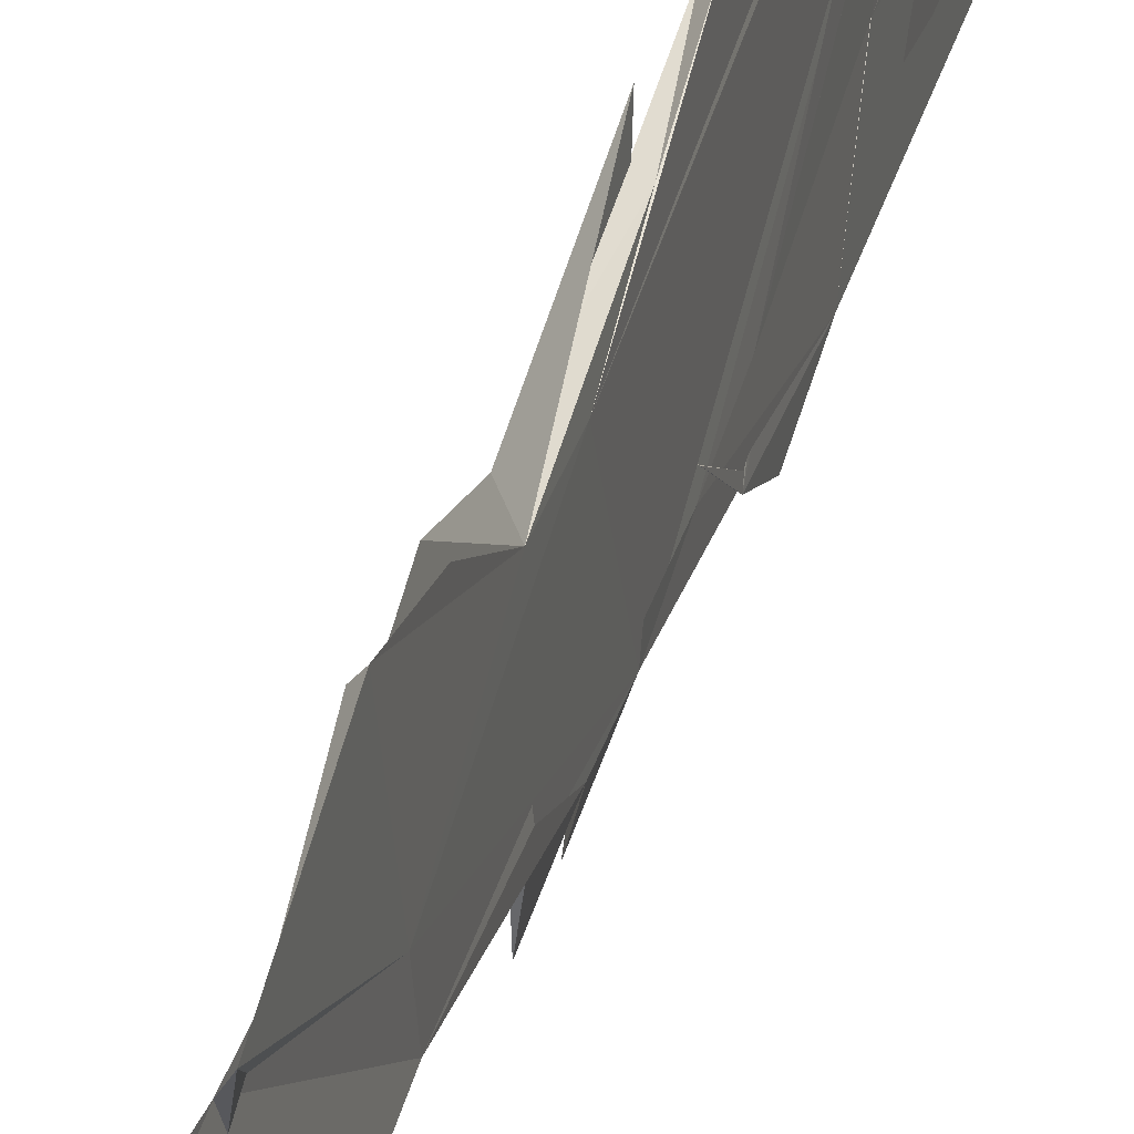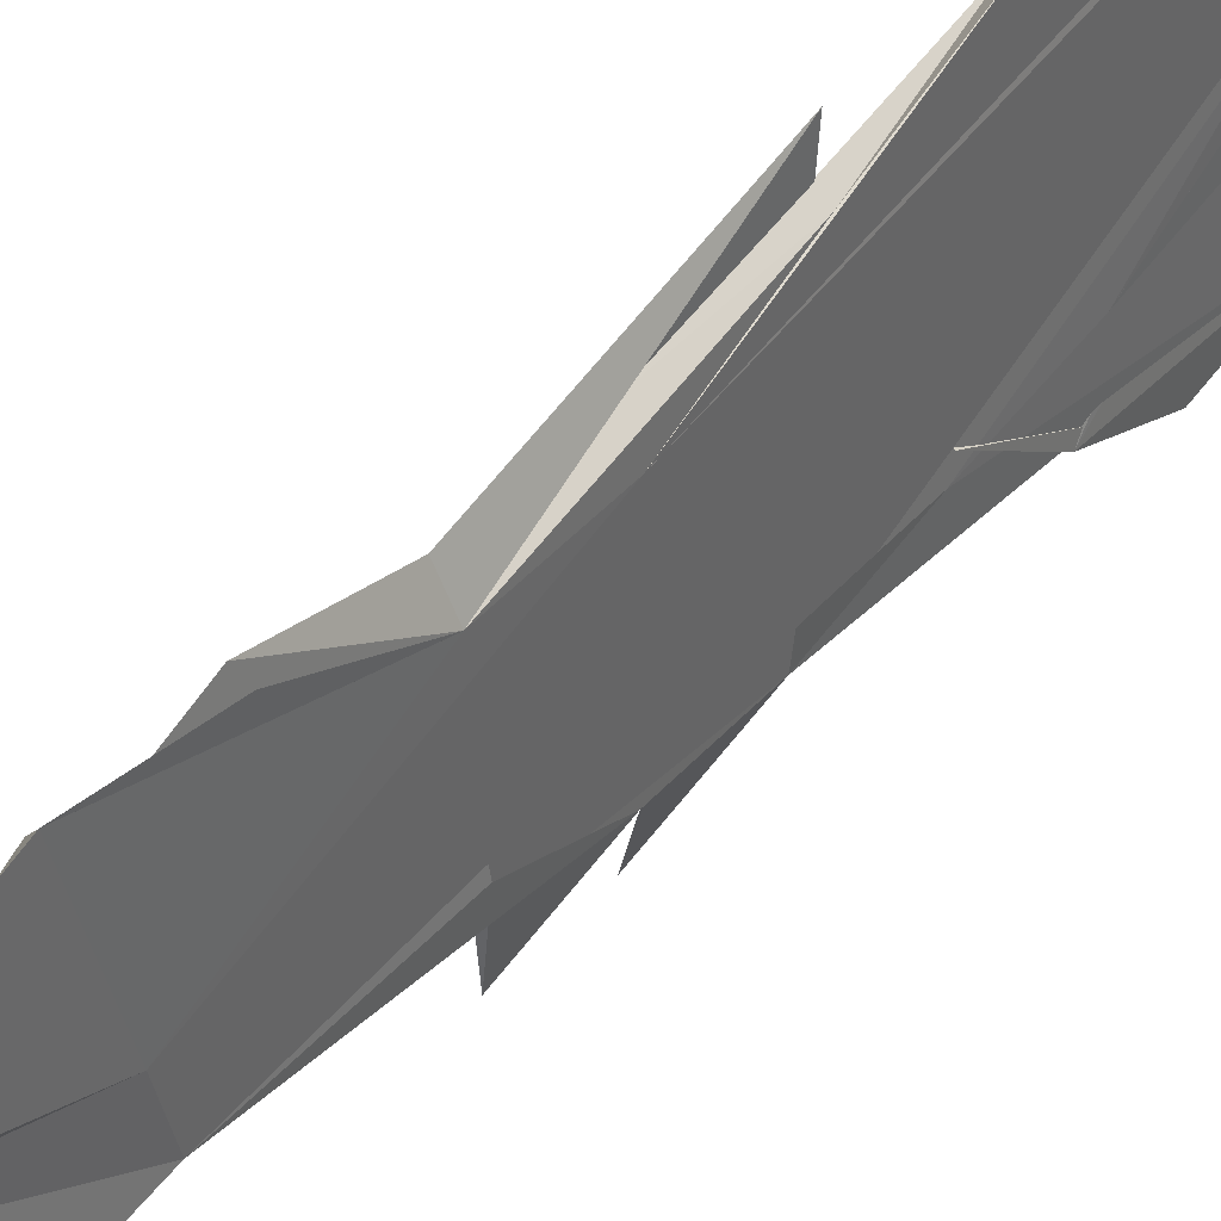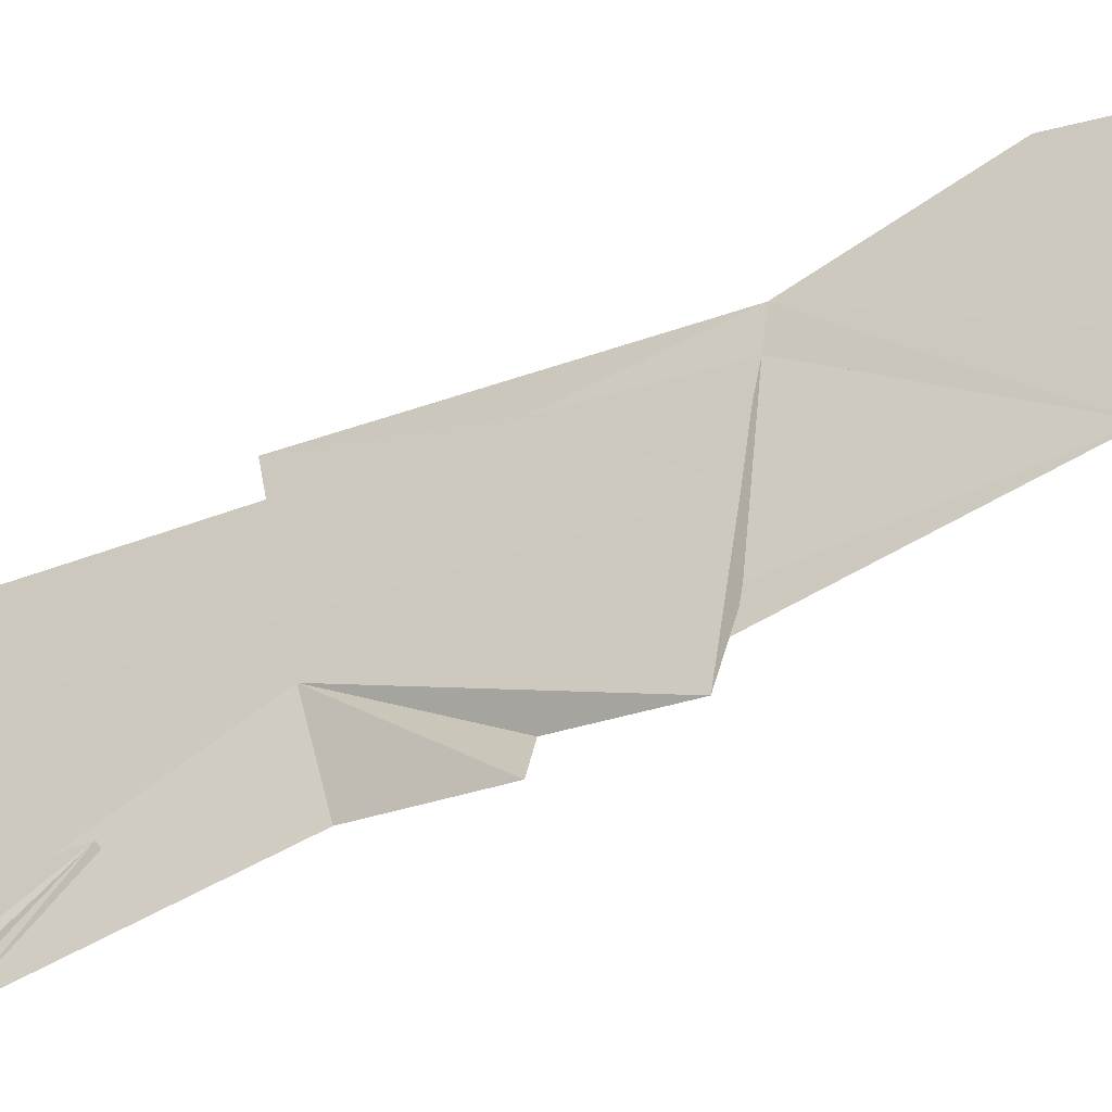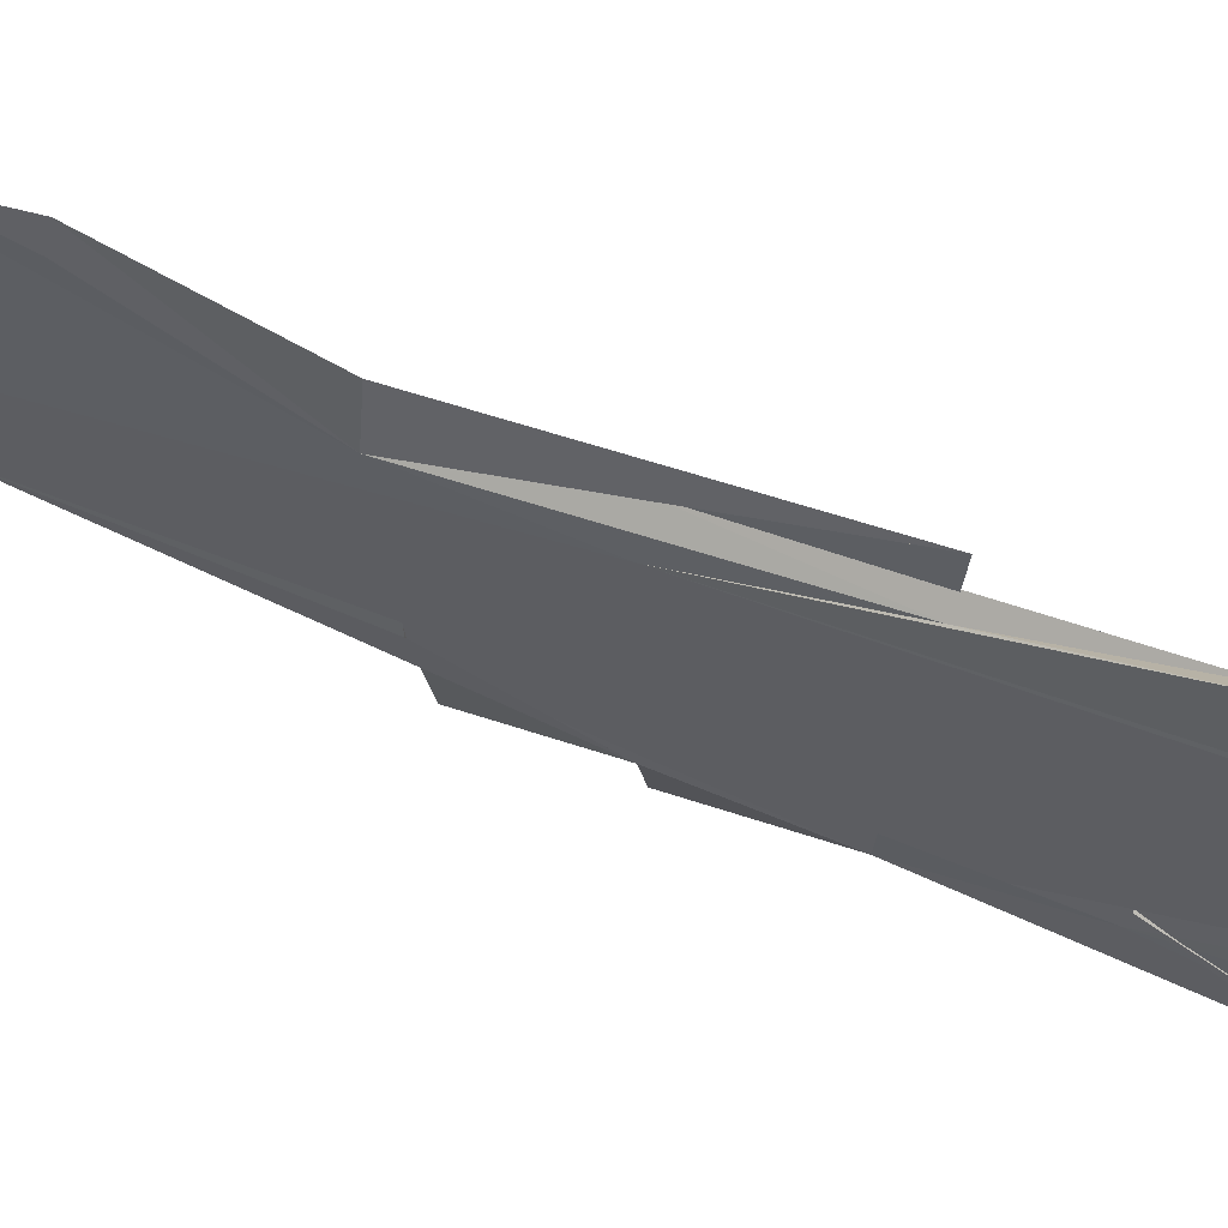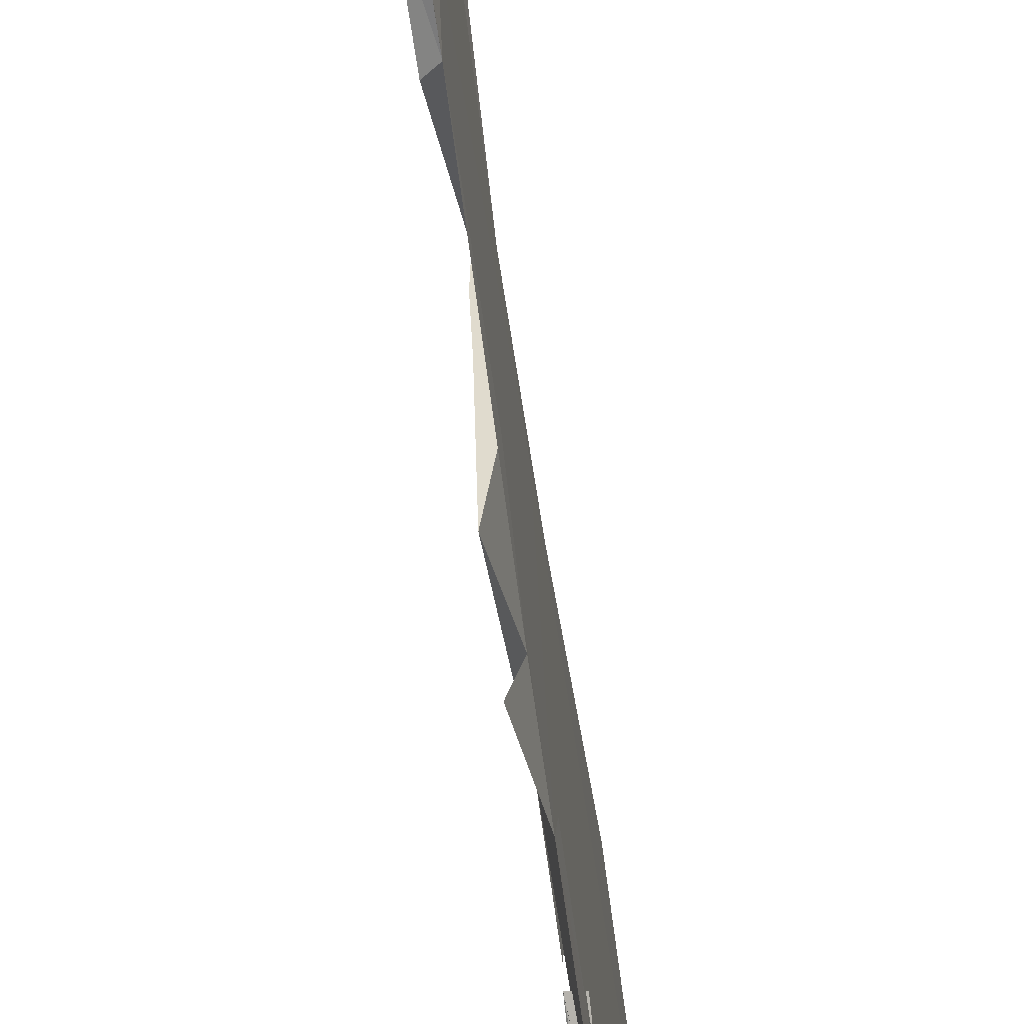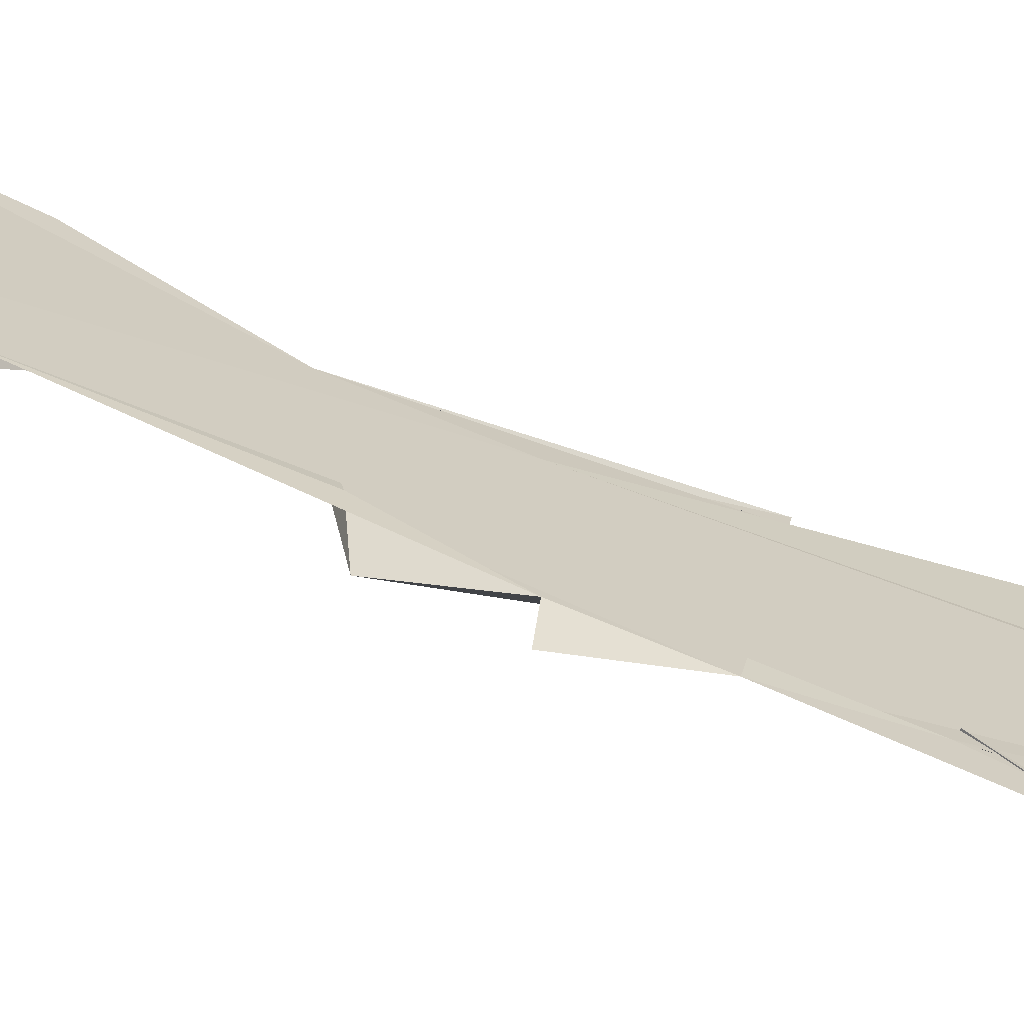
<metadata>
{"format":"obj","ext":"obj","renderer":"f3d","projection":"perspective","resolution":1024,"background":"white","views":[{"elev":28.5,"azim":-166.8,"up":"+Y"},{"elev":40.8,"azim":-143.7,"up":"+Y"},{"elev":-51.4,"azim":119.6,"up":"+Y"},{"elev":62.8,"azim":-66.3,"up":"+Y"},{"elev":-59.6,"azim":-172.5,"up":"+Y"},{"elev":-69.0,"azim":-113.1,"up":"+Y"}]}
</metadata>
<code>
o algae_cube_Cube
v -0.004506 0.1182 -1.405
v 0.004195 0.1092 -1.386
v 0.004545 0.1104 1.389
v -0.004463 -0.05891 1.041
v -0.00454 0.05663 -0
v 0.003648 -0.08479 0
v -0.003567 -0.05811 -0
v -0.003508 0.003076 1.168
v 0.003645 -0.06304 -0.5138
v -0.004346 -0.038 -0.5394
v 0.003595 -0.01693 -0.5609
v -0.004464 0.02027 -0.599
v -0.004122 -0.03969 0.5469
v -0.004503 -0.006218 0.5817
v 0.003478 0.1006 -1.024
v -0.00454 -0.04934 -0.7931
v 0.004414 0.03311 -0.9199
v -0.004558 -0.003795 -0.8632
v -0.003691 0.1201 -1.054
v 0.003444 -0.04899 -0.2545
v -0.003911 -0.04501 -0.2565
v 0.004163 0.09589 0.3436
v 0.004557 -0.08214 0.2511
v -0.003452 -0.09016 0.2469
v 0.003514 0.03864 0.3138
v -0.003628 0.1031 0.3474
v -0.004456 0.06546 0.974
v 0.004554 -0.09361 0.7283
v 0.003576 -0.02188 -1.117
v -0.003444 -0.00719 -0.5709
v -0.004513 -0.005896 0.5821
v 0.004353 -0.07139 0.5139
v -0.004517 -0.0543 -0.7855
v -0.003728 -0.0424 -0.2578
v 0.004498 0.007709 0.2978
v 0.004244 0.007452 0.8844
v 0.004555 0.05243 -1.269
v 0.004313 0.05469 1.274
v -0.003762 0.03648 -1.237
v 0.004214 0.07792 0
v -0.004554 0.04536 0.6354
v -0.00376 0.07427 -0.9832
v 0.004452 0.0792 -0.9907
v 0.004168 0.05886 -0.3077
v 0.003903 0.1093 0.1752
v 0.003613 -0.02758 0.1397
v -0.00456 -0.03052 0.1389
v 0.004544 0.000177 0.1469
v -0.004197 0.1202 0.1781
v -0.004007 -0.04191 0.136
v 0.004527 0.05169 0.1603
v -0.004411 0.0982 -0.1635
v 0.003501 0.1047 -0.1651
v 0.004314 0.06555 -0.478
v -0.00456 0.02573 -0.4478
v -0.003528 -0.04871 -0.3914
v -0.004159 0.06352 -0.4765
v 0.003901 0.07136 -0.4824
v 0.004244 0.0764 -0.8212
v 0.004544 -0.0543 -0.6539
v -0.004274 -0.04915 -0.6605
v 0.003973 0.002984 -0.7272
v -0.003893 -0.02801 -0.6876
v 0.003527 -0.03676 -0.6764
v -0.004551 0.05409 -0.7926
v 0.004521 0.04064 -0.7754
v 0.004524 0.06734 -1.126
v -0.003694 -0.09173 -0.8432
v -0.004531 0.03508 -1.069
v -0.003939 0.1137 -1.209
v -0.003639 -0.03112 -0.9511
v 0.004158 0.05504 -1.105
v -0.003544 0.06061 -1.114
v 0.004386 0.09075 0.8476
v 0.004419 -0.06162 0.6507
v -0.004499 0.00213 0.7331
v 0.004452 0.03301 0.773
v -0.004349 0.09285 0.8503
v 0.004559 -0.05657 0.6573
v -0.004512 0.002525 0.7336
v -0.003444 0.07564 0.8281
v -0.004174 0.12 0.5344
v 0.004557 0.1137 0.5295
v -0.003721 -0.04312 0.4072
v -0.003443 0.01194 0.4502
v 0.00345 0.04274 0.4742
v -0.004557 -0.01098 0.4323
v 0.004311 0.02776 0.4625
v -0.00456 0.06886 1.141
v -0.003443 -0.04811 0.9304
v -0.003725 -0.05596 0.9163
v -0.00456 0.06898 1.141
v 0.003596 0.1151 1.146
v 0.004481 -0.09411 0.7936
v -0.003618 -0.04575 0.875
v -0.004288 0.07299 1.075
v -0.003634 0.04824 1.033
v -0.00388 0.1063 1.294
v 0.004537 0.1027 1.287
v 0.003726 -0.0667 0.9607
v -0.003644 -0.03752 1.017
v -0.003923 0.01337 1.115
v -0.003447 -0.04489 1.003
v -0.004118 0.1138 0.963
v 0.003526 -0.07957 0.6887
v -0.003487 0.03031 0.8446
v 0.00456 0.04217 0.8614
v 0.003465 -0.02638 0.7642
v -0.003987 -0.002112 0.7986
v 0.003677 -0.04405 0.6079
v -0.003509 -0.01836 0.6378
v 0.004376 0.0398 0.7056
v 0.003481 -0.08116 0.5646
v -0.004357 0.008036 0.6686
v -0.003786 0.06316 0.7329
v -0.00355 0.06723 0.7376
v -0.003803 0.1013 0.6067
v 0.003697 -0.05312 0.4661
v -0.003443 -0.03047 0.4867
v 0.003875 -0.008689 0.5066
v 0.003529 0.09069 0.4262
v -0.004114 -0.07365 0.3194
v -0.003709 -0.000408 0.367
v 0.003818 0.04866 0.3989
v -0.003451 0.008504 0.3728
v 0.00371 0.03174 0.3879
v -0.004392 0.119 0.4446
v -0.003686 0.09952 0.2591
v 0.003688 -0.0567 0.1982
v -0.004478 -0.06851 0.1936
v -0.004464 -0.02999 0.2086
v 0.003446 -0.01609 0.214
v 0.003447 0.116 0.08848
v -0.003444 -0.058 0.06588
v 0.004446 0.002161 0.07369
v -0.00429 -0.04261 0.06788
v 0.003572 0.06277 0.08157
v -0.003537 0.08731 0.08475
v -0.004328 0.05716 -0.07669
v 0.004543 0.08036 -0.07955
v 0.003447 -0.08362 -0.05935
v -0.004279 -0.03631 -0.06517
v 0.004546 0.03682 -0.07419
v 0.003797 0.002582 -0.06997
v 0.003443 0.05877 -0.07689
v 0.003741 0.1047 -0.2477
v 0.003453 -0.04334 -0.193
v -0.003695 -0.03725 -0.1952
v -0.004094 0.004262 -0.2106
v -0.003465 0.1136 -0.251
v -0.004482 0.07423 -0.3999
v 0.003456 0.04142 -0.3794
v 0.004502 -0.03429 -0.332
v -0.00434 -0.05612 -0.3184
v 0.004457 0.05868 -0.3902
v 0.003622 0.1175 -0.6079
v 0.004473 -0.03676 -0.4705
v 0.003455 -0.01904 -0.4863
v -0.004221 0.0297 -0.5297
v -0.004528 -0.02864 -0.4778
v -0.004342 0.1219 -0.6118
v -0.00456 0.1047 -0.7727
v 0.00376 0.07472 -0.7381
v 0.003773 -0.06607 -0.5757
v -0.003523 -0.0557 -0.5877
v 0.004404 -0.009915 -0.6405
v -0.003621 -0.006631 -0.6443
v 0.0037 -0.02019 -0.6286
v -0.003732 -0.004796 -0.6464
v 0.00442 0.03739 -0.695
v 0.00371 0.09548 -0.9306
v 0.003782 -0.04639 -0.7308
v -0.003685 -0.03003 -0.7539
v -0.003809 -0.03191 -0.7512
v -0.003791 0.07991 -0.9087
v 0.003549 0.06088 -0.8819
v -0.003449 0.1191 -0.9639
v 0.003907 0.08255 -1.075
v 0.00447 -0.06668 -0.8271
v -0.003514 -0.07577 -0.812
v 0.003617 0.04009 -1.004
v -0.004165 -0.04665 -0.8603
v 0.004557 0.06876 -1.052
v 0.003834 0.073 -1.224
v -0.004188 -0.07558 -0.9391
v 0.003601 0.02992 -1.141
v -0.00442 0.03248 -1.146
v -0.004429 -0.01446 -1.056
v 0.004212 0.05022 -1.18
v -0.004375 0.1144 -1.303
f 38 93 99
f 40 45 51
f 97 92 3
f 122 124 130
f 24 130 47
f 20 164 59
f 165 164 9
f 148 142 7
f 40 140 133
f 53 44 139
f 72 30 187
f 77 113 112
f 156 170 163
f 44 155 152
f 109 76 114
f 114 14 31
f 83 107 88
f 72 67 178
f 61 165 169
f 158 11 170
f 117 82 74
f 110 79 108
f 38 94 93
f 93 97 89
f 89 98 99
f 99 3 38
f 93 89 99
f 135 6 7
f 7 142 141
f 141 144 135
f 144 40 51
f 135 144 51
f 40 137 133
f 133 140 139
f 139 5 138
f 138 49 45
f 51 48 135
f 135 7 141
f 40 133 139
f 139 138 40
f 138 45 40
f 100 101 90
f 95 94 8
f 94 38 8
f 4 100 90
f 38 3 92
f 8 38 92
f 4 90 95
f 8 4 95
f 8 92 102
f 91 103 102
f 99 98 97
f 98 89 97
f 97 96 92
f 92 91 102
f 99 97 3
f 122 125 50
f 125 123 50
f 123 85 127
f 85 82 127
f 127 131 123
f 50 136 134
f 134 7 6
f 135 48 51
f 50 134 122
f 134 6 135
f 119 87 84
f 13 119 84
f 123 131 50
f 13 84 118
f 84 122 24
f 118 84 24
f 23 120 118
f 134 135 122
f 135 51 45
f 49 128 26
f 49 26 45
f 26 22 45
f 23 118 24
f 46 47 130
f 132 129 46
f 124 25 130
f 25 132 130
f 126 88 86
f 132 46 130
f 121 126 86
f 121 86 124
f 22 121 124
f 135 45 22
f 135 22 124
f 130 24 122
f 122 135 124
f 47 46 24
f 46 129 24
f 129 132 35
f 132 25 35
f 35 23 129
f 23 24 129
f 155 153 11
f 153 20 11
f 21 34 154
f 56 160 169
f 160 159 169
f 20 21 154
f 20 154 56
f 156 54 58
f 11 158 58
f 158 156 58
f 170 166 11
f 59 66 170
f 176 171 59
f 168 64 62
f 62 176 59
f 58 155 11
f 159 55 57
f 57 167 159
f 167 12 159
f 12 30 169
f 169 165 10
f 10 157 20
f 157 9 20
f 164 168 62
f 9 164 20
f 12 169 159
f 169 10 20
f 20 56 169
f 59 170 11
f 164 62 59
f 59 11 20
f 9 157 165
f 157 10 165
f 134 136 50
f 131 127 82
f 83 88 121
f 88 126 121
f 26 128 49
f 49 138 5
f 139 52 150
f 26 49 5
f 139 150 149
f 22 26 82
f 26 5 82
f 5 139 149
f 148 147 145
f 147 20 140
f 145 147 140
f 5 149 134
f 149 148 134
f 145 143 144
f 145 144 142
f 144 141 142
f 50 131 82
f 134 50 82
f 82 83 121
f 82 121 22
f 134 82 5
f 20 53 140
f 134 148 7
f 142 148 145
f 40 144 143
f 40 143 145
f 133 137 40
f 40 145 140
f 53 20 44
f 20 153 44
f 153 155 44
f 44 146 150
f 150 52 139
f 139 140 53
f 44 150 139
f 70 19 184
f 19 15 184
f 178 67 72
f 72 179 30
f 179 180 173
f 173 172 165
f 172 60 164
f 165 172 164
f 61 169 173
f 169 30 173
f 12 167 63
f 12 63 187
f 63 65 187
f 65 177 175
f 175 174 187
f 174 33 188
f 187 174 188
f 33 18 182
f 18 42 182
f 182 71 185
f 71 68 185
f 165 61 173
f 180 16 173
f 184 190 70
f 29 186 37
f 186 189 37
f 189 184 37
f 184 15 2
f 37 184 2
f 43 17 181
f 43 181 183
f 39 1 2
f 69 73 39
f 185 188 182
f 182 188 33
f 187 69 39
f 15 43 178
f 43 183 178
f 178 72 187
f 179 173 30
f 187 39 2
f 65 175 187
f 30 12 187
f 2 15 187
f 15 178 187
f 77 79 113
f 163 162 156
f 162 161 156
f 152 151 150
f 150 146 152
f 146 44 152
f 114 80 109
f 109 106 76
f 76 111 114
f 114 111 14
f 78 116 81
f 116 74 81
f 104 27 81
f 27 97 115
f 93 94 36
f 94 28 36
f 14 111 41
f 111 115 41
f 115 81 27
f 81 74 104
f 93 36 108
f 83 82 93
f 82 117 93
f 117 41 115
f 97 93 115
f 113 32 120
f 120 23 35
f 25 124 86
f 112 113 120
f 77 112 120
f 25 86 88
f 117 115 93
f 93 108 107
f 77 120 35
f 107 77 88
f 77 35 88
f 35 25 88
f 93 107 83
f 154 34 21
f 21 20 148
f 20 147 148
f 154 21 155
f 21 148 155
f 148 149 155
f 159 160 167
f 160 56 63
f 167 160 63
f 57 55 159
f 175 177 65
f 33 174 63
f 174 175 63
f 63 175 65
f 42 18 182
f 18 33 182
f 68 71 56
f 71 182 63
f 167 57 159
f 187 188 73
f 188 185 154
f 73 69 187
f 1 39 73
f 186 29 37
f 189 186 37
f 1 73 2
f 72 73 188
f 182 33 63
f 149 150 151
f 151 152 155
f 58 54 163
f 54 156 163
f 149 151 155
f 63 56 71
f 73 72 178
f 188 154 72
f 70 190 184
f 15 19 184
f 19 70 184
f 183 181 17
f 183 17 43
f 15 184 178
f 184 189 37
f 178 184 37
f 183 43 178
f 43 15 178
f 185 68 56
f 185 56 154
f 16 180 173
f 180 179 172
f 172 173 180
f 164 60 172
f 62 64 168
f 168 164 172
f 168 172 179
f 171 176 59
f 176 62 72
f 62 168 179
f 62 179 72
f 66 59 58
f 58 59 176
f 163 170 58
f 170 66 58
f 161 162 163
f 2 73 178
f 37 2 178
f 156 161 163
f 176 72 58
f 154 155 72
f 155 58 72
f 170 156 158
f 11 166 170
f 92 96 104
f 96 97 27
f 27 104 96
f 74 116 111
f 116 78 81
f 81 115 116
f 116 115 111
f 109 80 114
f 109 114 31
f 90 101 100
f 28 94 108
f 94 95 108
f 90 100 4
f 95 90 4
f 105 108 75
f 108 36 28
f 75 108 95
f 118 120 32
f 87 119 13
f 118 32 113
f 113 110 118
f 110 75 118
f 14 41 74
f 41 117 74
f 82 85 92
f 85 123 92
f 123 125 122
f 84 87 13
f 123 122 103
f 84 13 118
f 122 84 118
f 95 4 8
f 75 95 8
f 122 118 75
f 122 75 103
f 75 8 103
f 8 102 103
f 123 103 92
f 74 111 76
f 76 106 109
f 76 109 31
f 103 91 92
f 74 76 14
f 76 31 14
f 82 92 104
f 82 104 74
f 107 108 77
f 108 105 110
f 77 108 79
f 105 75 110
f 110 113 79

</code>
